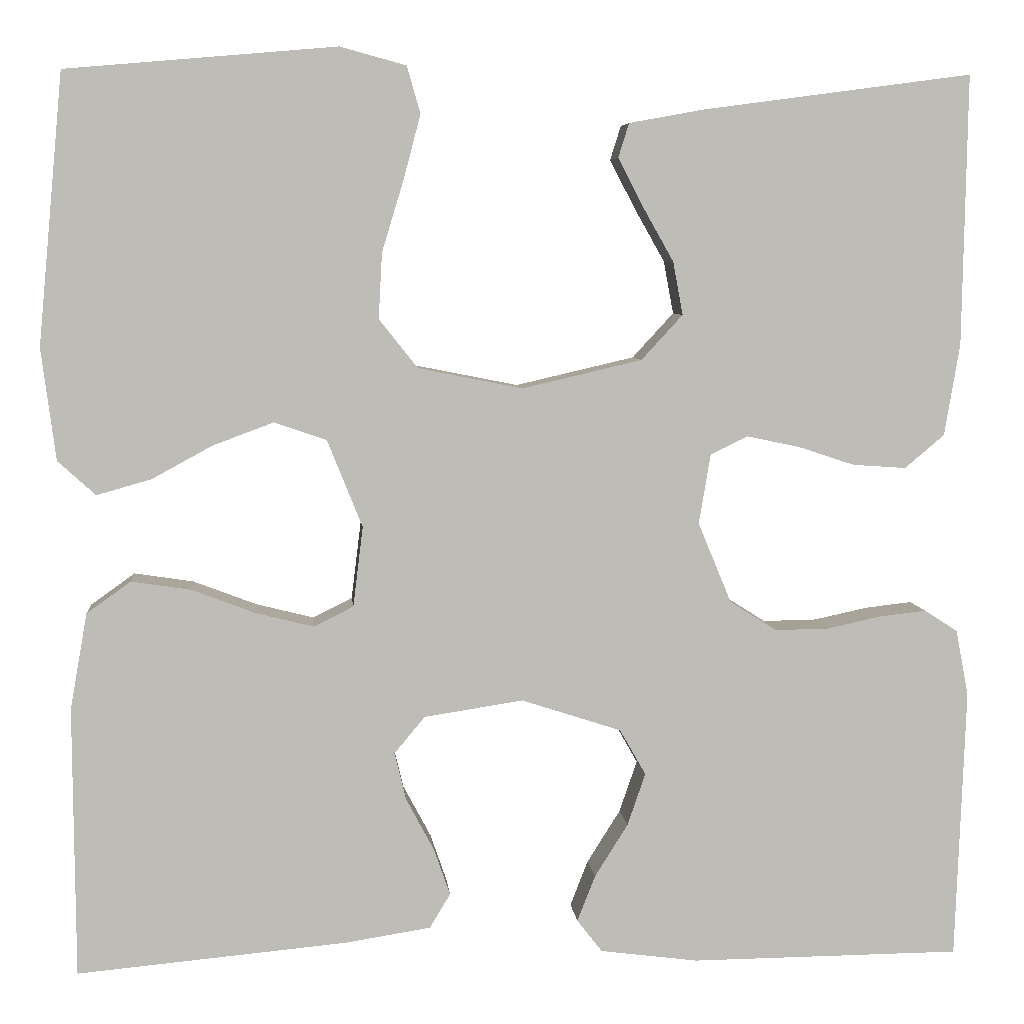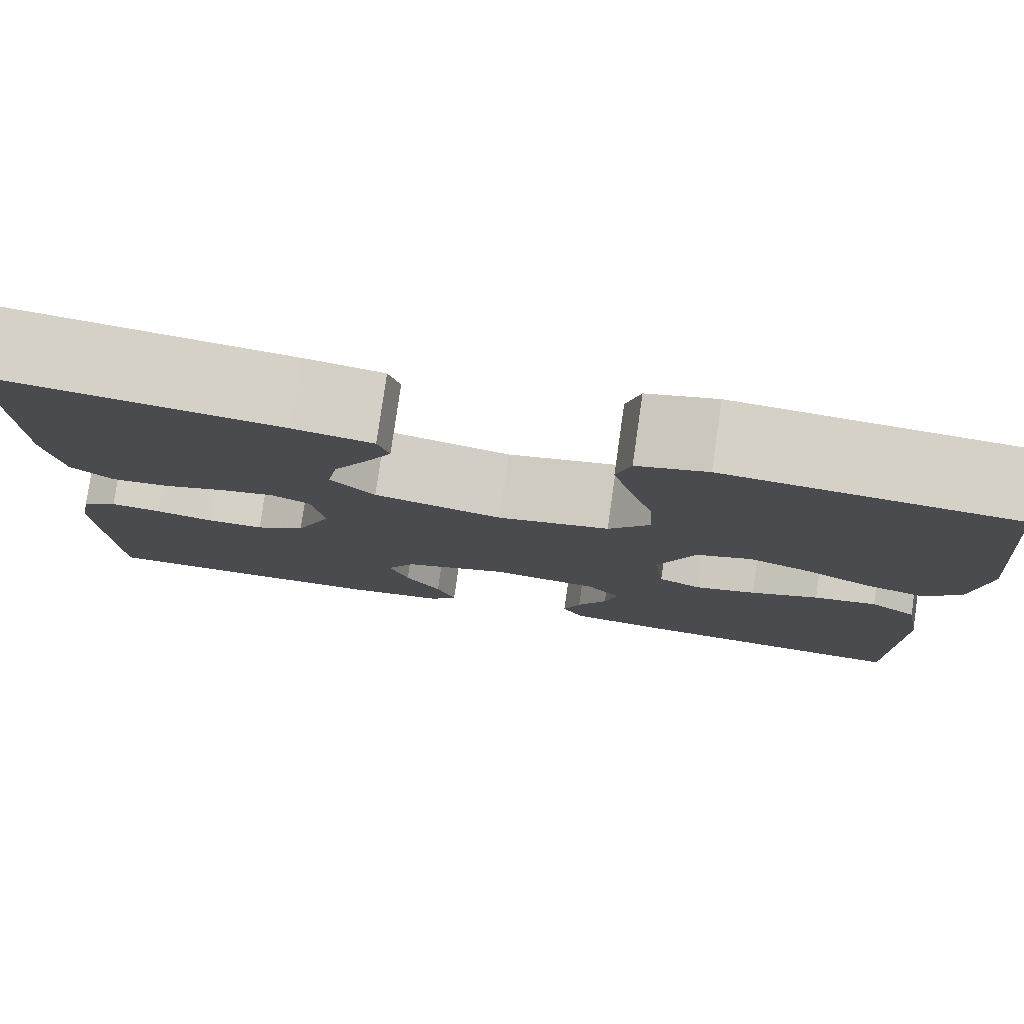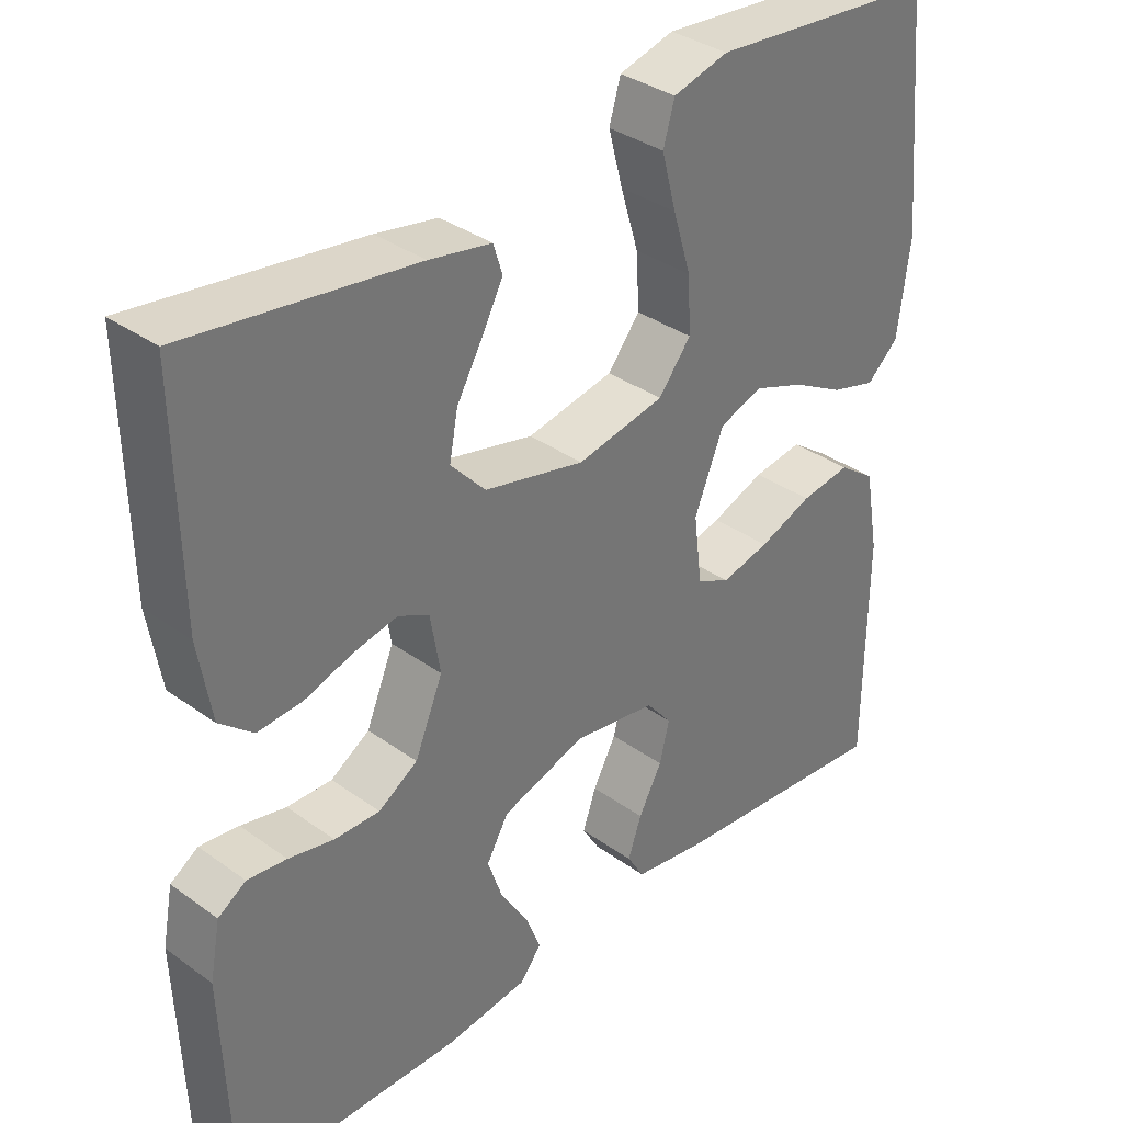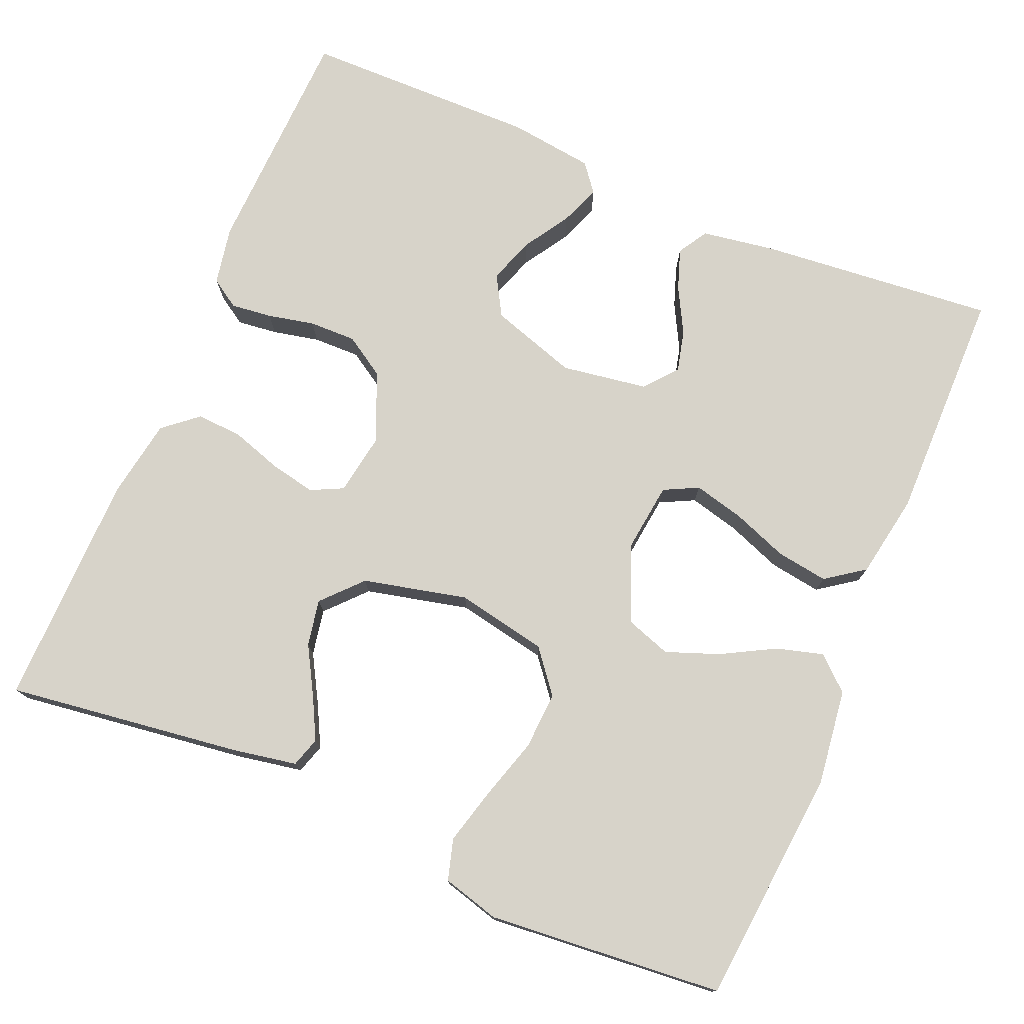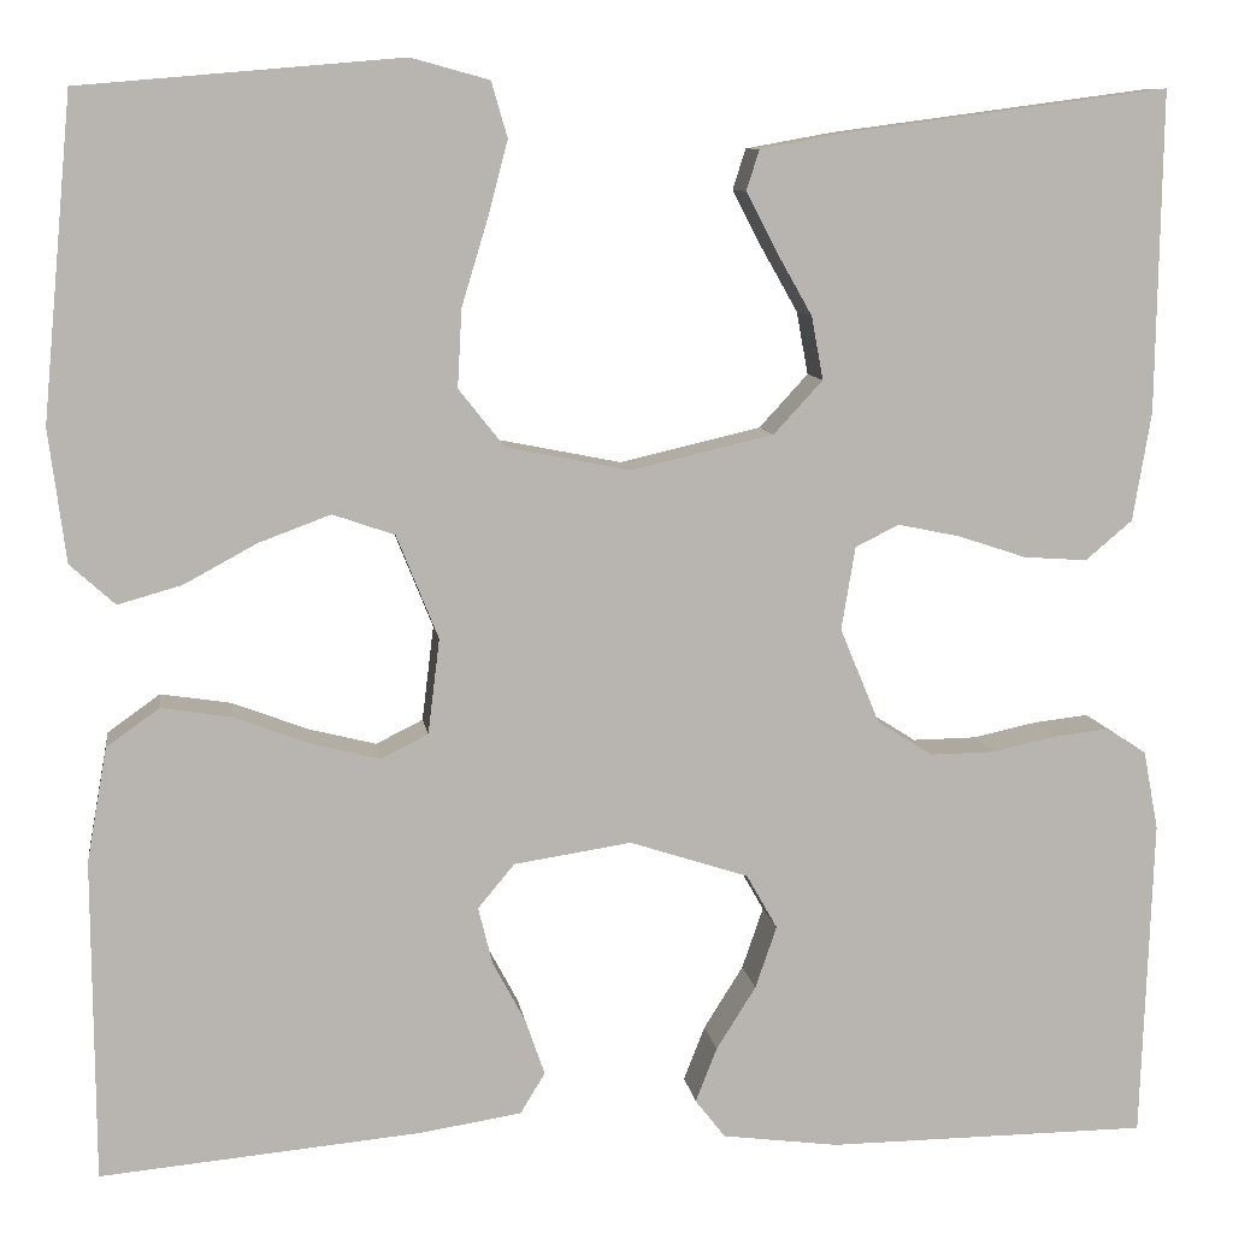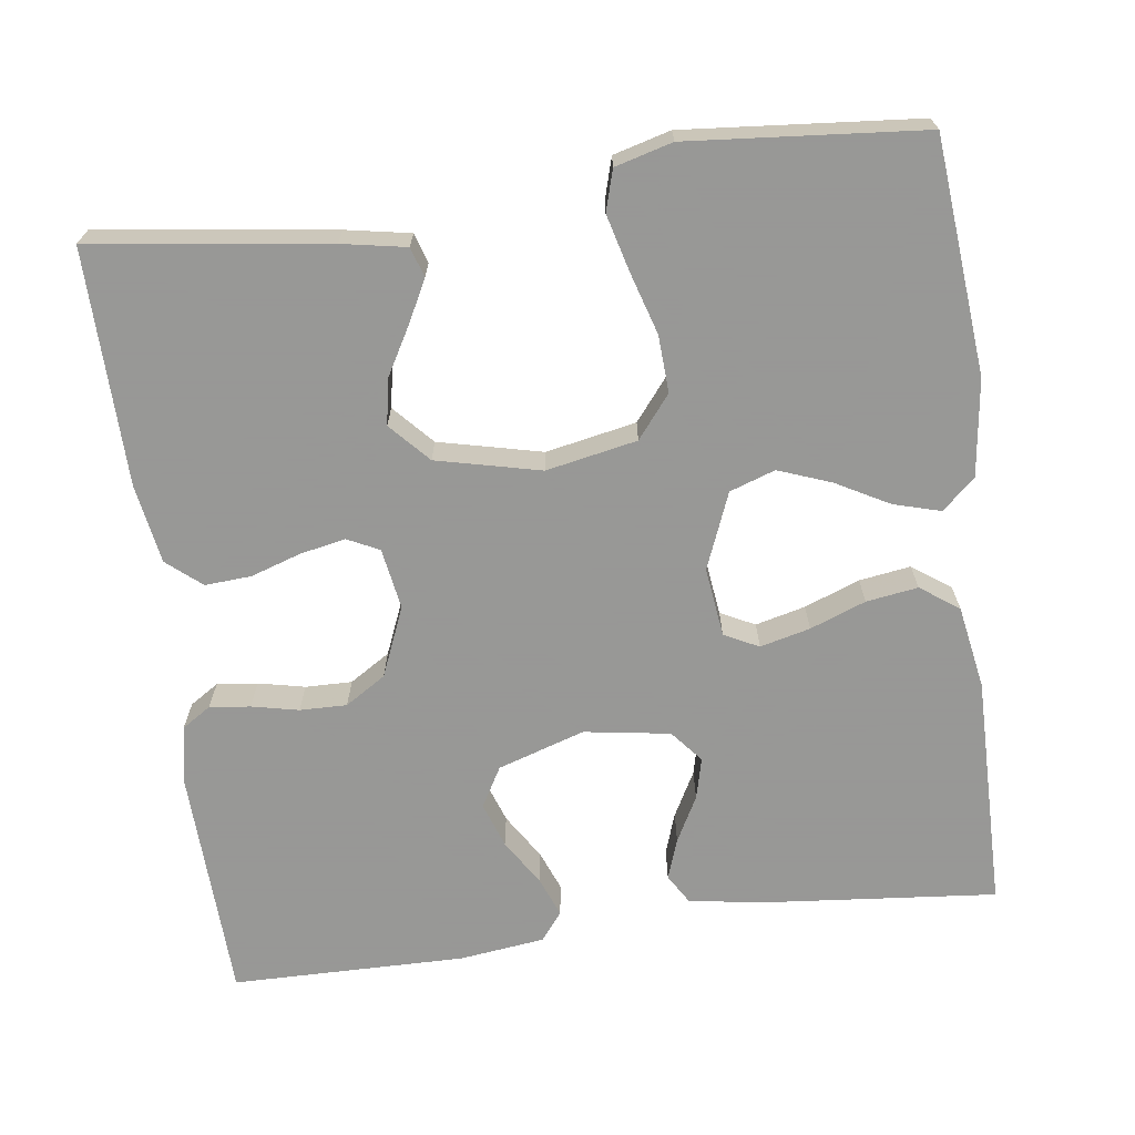
<metadata>
{"format":"obj","ext":"obj","renderer":"f3d","projection":"perspective","resolution":1024,"background":"white","views":[{"elev":6.0,"azim":174.9,"up":"+Z"},{"elev":79.1,"azim":8.1,"up":"+Z"},{"elev":35.1,"azim":-46.3,"up":"+Z"},{"elev":76.1,"azim":22.9,"up":"+Y"},{"elev":9.1,"azim":172.0,"up":"+Z"},{"elev":-68.4,"azim":7.6,"up":"+Y"}]}
</metadata>
<code>
v -0.5 0.07 -0.5
v -0.511 0.07 -0.2
v -0.497 0.07 -0.126
v -0.46 0.07 -0.102
v -0.408 0.07 -0.108
v -0.348 0.07 -0.121
v -0.288 0.07 -0.122
v -0.236 0.07 -0.089
v -0.199 0.07 0
v -0.212 0.07 0.078
v -0.253 0.07 0.098
v -0.311 0.07 0.086
v -0.375 0.07 0.065
v -0.434 0.07 0.061
v -0.478 0.07 0.098
v -0.495 0.07 0.2
v -0.5 0.07 0.5
v -0.2 0.07 0.46
v -0.118 0.07 0.445
v -0.106 0.07 0.407
v -0.134 0.07 0.353
v -0.168 0.07 0.293
v -0.179 0.07 0.234
v -0.133 0.07 0.184
v 0 0.07 0.153
v 0.116 0.07 0.176
v 0.159 0.07 0.23
v 0.155 0.07 0.303
v 0.131 0.07 0.382
v 0.112 0.07 0.454
v 0.127 0.07 0.506
v 0.2 0.07 0.526
v 0.5 0.07 0.5
v 0.528 0.07 0.2
v 0.512 0.07 0.076
v 0.47 0.07 0.038
v 0.41 0.07 0.055
v 0.342 0.07 0.092
v 0.275 0.07 0.117
v 0.217 0.07 0.097
v 0.178 0.07 0
v 0.189 0.07 -0.089
v 0.233 0.07 -0.111
v 0.297 0.07 -0.095
v 0.368 0.07 -0.068
v 0.434 0.07 -0.058
v 0.483 0.07 -0.093
v 0.502 0.07 -0.2
v 0.5 0.07 -0.5
v 0.2 0.07 -0.472
v 0.105 0.07 -0.457
v 0.082 0.07 -0.419
v 0.1 0.07 -0.367
v 0.131 0.07 -0.309
v 0.144 0.07 -0.256
v 0.11 0.07 -0.215
v 0 0.07 -0.198
v -0.111 0.07 -0.234
v -0.14 0.07 -0.285
v -0.12 0.07 -0.343
v -0.083 0.07 -0.402
v -0.063 0.07 -0.453
v -0.091 0.07 -0.489
v -0.2 0.07 -0.503
v -0.5 0 -0.5
v -0.511 0 -0.2
v -0.497 0 -0.126
v -0.46 0 -0.102
v -0.408 0 -0.108
v -0.348 0 -0.121
v -0.288 0 -0.122
v -0.236 0 -0.089
v -0.199 0 0
v -0.212 0 0.078
v -0.253 0 0.098
v -0.311 0 0.086
v -0.375 0 0.065
v -0.434 0 0.061
v -0.478 0 0.098
v -0.495 0 0.2
v -0.5 0 0.5
v -0.2 0 0.46
v -0.118 0 0.445
v -0.106 0 0.407
v -0.134 0 0.353
v -0.168 0 0.293
v -0.179 0 0.234
v -0.133 0 0.184
v 0 0 0.153
v 0.116 0 0.176
v 0.159 0 0.23
v 0.155 0 0.303
v 0.131 0 0.382
v 0.112 0 0.454
v 0.127 0 0.506
v 0.2 0 0.526
v 0.5 0 0.5
v 0.528 0 0.2
v 0.512 0 0.076
v 0.47 0 0.038
v 0.41 0 0.055
v 0.342 0 0.092
v 0.275 0 0.117
v 0.217 0 0.097
v 0.178 0 0
v 0.189 0 -0.089
v 0.233 0 -0.111
v 0.297 0 -0.095
v 0.368 0 -0.068
v 0.434 0 -0.058
v 0.483 0 -0.093
v 0.502 0 -0.2
v 0.5 0 -0.5
v 0.2 0 -0.472
v 0.105 0 -0.457
v 0.082 0 -0.419
v 0.1 0 -0.367
v 0.131 0 -0.309
v 0.144 0 -0.256
v 0.11 0 -0.215
v 0 0 -0.198
v -0.111 0 -0.234
v -0.14 0 -0.285
v -0.12 0 -0.343
v -0.083 0 -0.402
v -0.063 0 -0.453
v -0.091 0 -0.489
v -0.2 0 -0.503
f 4 5 6
f 3 4 6
f 2 3 6
f 1 2 6
f 64 1 6
f 63 64 6
f 62 63 6
f 61 62 6
f 60 61 6
f 59 60 6 7
f 58 59 7 8
f 57 58 8 9
f 56 57 9 10
f 52 53 54
f 51 52 54
f 50 51 54
f 49 50 54
f 48 49 54
f 47 48 54
f 46 47 54
f 45 46 54
f 44 45 54
f 43 44 54 55
f 42 43 55 56
f 36 37 38
f 35 36 38
f 34 35 38
f 33 34 38
f 32 33 38
f 31 32 38
f 30 31 38
f 29 30 38
f 28 29 38
f 27 28 38 39
f 26 27 39 40
f 20 21 22
f 19 20 22
f 18 19 22
f 17 18 22
f 16 17 22
f 15 16 22
f 14 15 22
f 13 14 22
f 12 13 22
f 11 12 22 23
f 10 11 23 24
f 10 24 25
f 56 10 25
f 42 56 25
f 41 42 25
f 25 26 40 41
f 70 69 68
f 70 68 67
f 70 67 66
f 70 66 65
f 70 65 128
f 70 128 127
f 70 127 126
f 70 126 125
f 70 125 124
f 71 70 124 123
f 72 71 123 122
f 73 72 122 121
f 74 73 121 120
f 118 117 116
f 118 116 115
f 118 115 114
f 118 114 113
f 118 113 112
f 118 112 111
f 118 111 110
f 118 110 109
f 118 109 108
f 119 118 108 107
f 120 119 107 106
f 102 101 100
f 102 100 99
f 102 99 98
f 102 98 97
f 102 97 96
f 102 96 95
f 102 95 94
f 102 94 93
f 102 93 92
f 103 102 92 91
f 104 103 91 90
f 86 85 84
f 86 84 83
f 86 83 82
f 86 82 81
f 86 81 80
f 86 80 79
f 86 79 78
f 86 78 77
f 86 77 76
f 87 86 76 75
f 88 87 75 74
f 89 88 74
f 89 74 120
f 89 120 106
f 89 106 105
f 105 104 90 89
f 1 65 66 2
f 2 66 67 3
f 3 67 68 4
f 4 68 69 5
f 5 69 70 6
f 6 70 71 7
f 7 71 72 8
f 8 72 73 9
f 9 73 74 10
f 10 74 75 11
f 11 75 76 12
f 12 76 77 13
f 13 77 78 14
f 14 78 79 15
f 15 79 80 16
f 16 80 81 17
f 17 81 82 18
f 18 82 83 19
f 19 83 84 20
f 20 84 85 21
f 21 85 86 22
f 22 86 87 23
f 23 87 88 24
f 24 88 89 25
f 25 89 90 26
f 26 90 91 27
f 27 91 92 28
f 28 92 93 29
f 29 93 94 30
f 30 94 95 31
f 31 95 96 32
f 32 96 97 33
f 33 97 98 34
f 34 98 99 35
f 35 99 100 36
f 36 100 101 37
f 37 101 102 38
f 38 102 103 39
f 39 103 104 40
f 40 104 105 41
f 41 105 106 42
f 42 106 107 43
f 43 107 108 44
f 44 108 109 45
f 45 109 110 46
f 46 110 111 47
f 47 111 112 48
f 48 112 113 49
f 49 113 114 50
f 50 114 115 51
f 51 115 116 52
f 52 116 117 53
f 53 117 118 54
f 54 118 119 55
f 55 119 120 56
f 56 120 121 57
f 57 121 122 58
f 58 122 123 59
f 59 123 124 60
f 60 124 125 61
f 61 125 126 62
f 62 126 127 63
f 63 127 128 64
f 64 128 65 1

</code>
